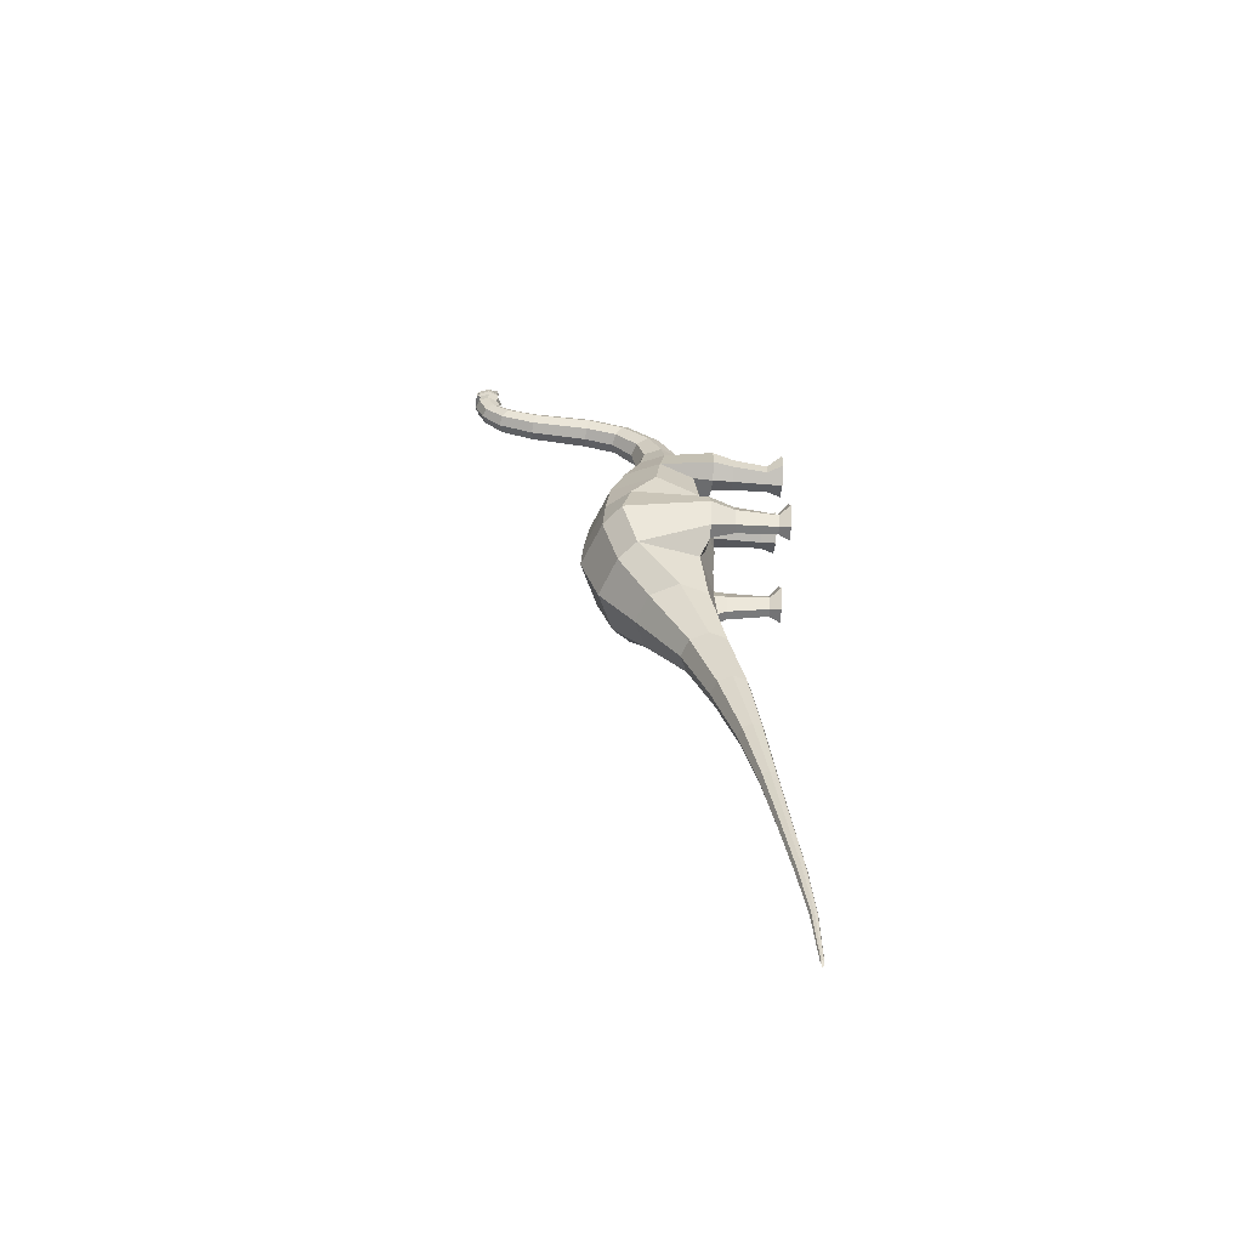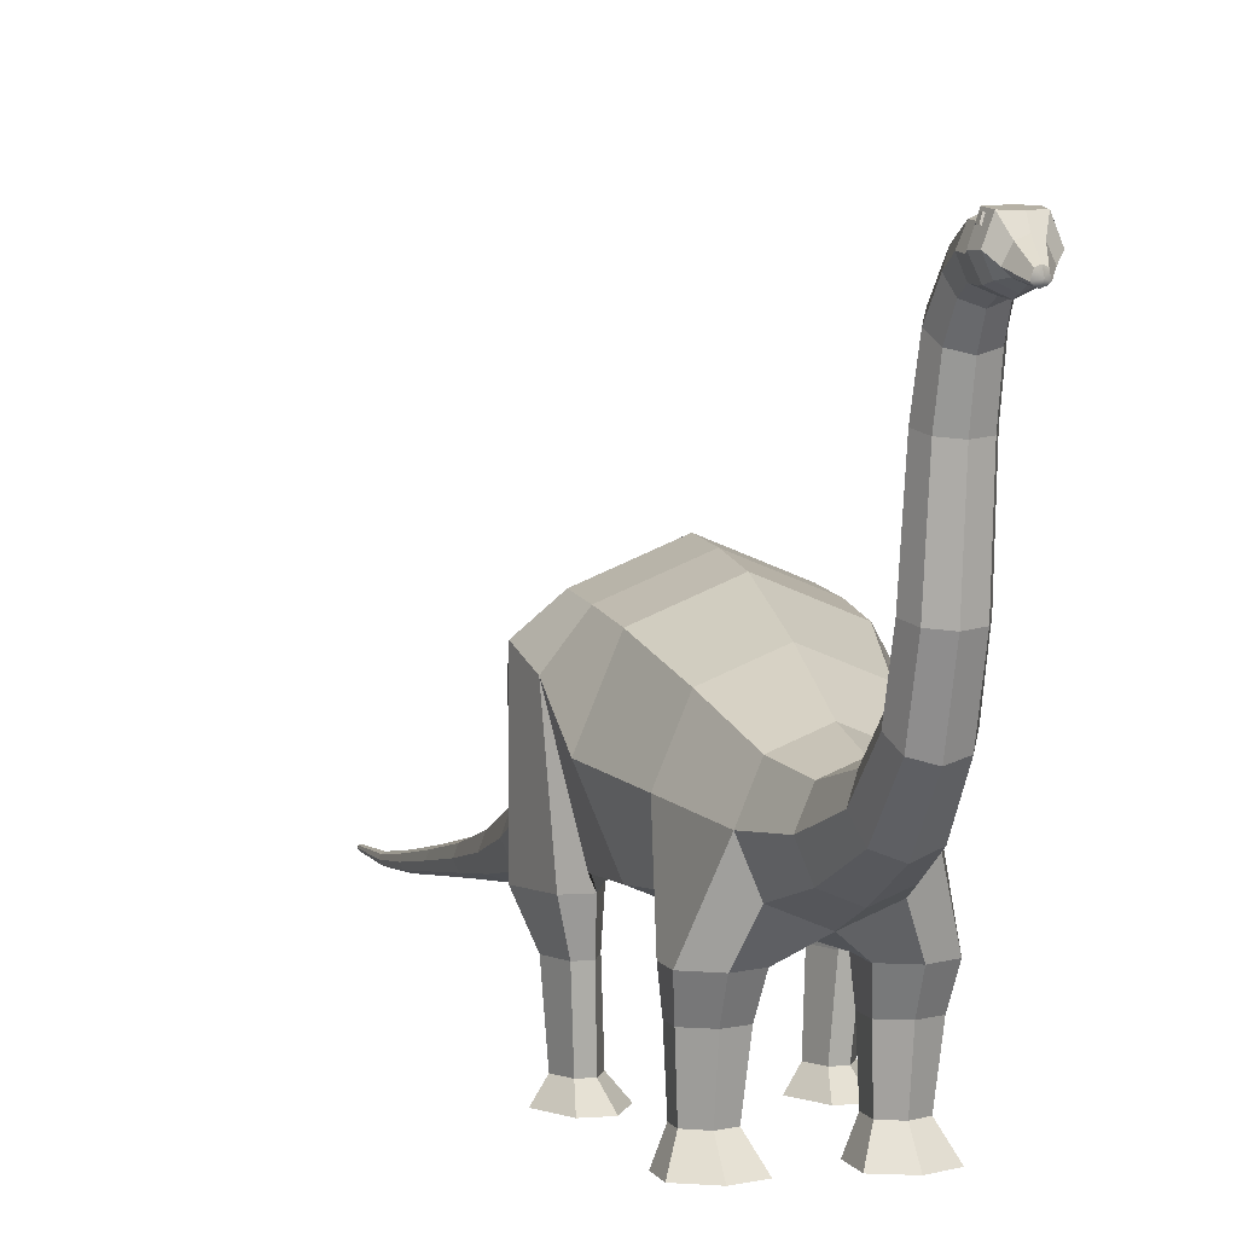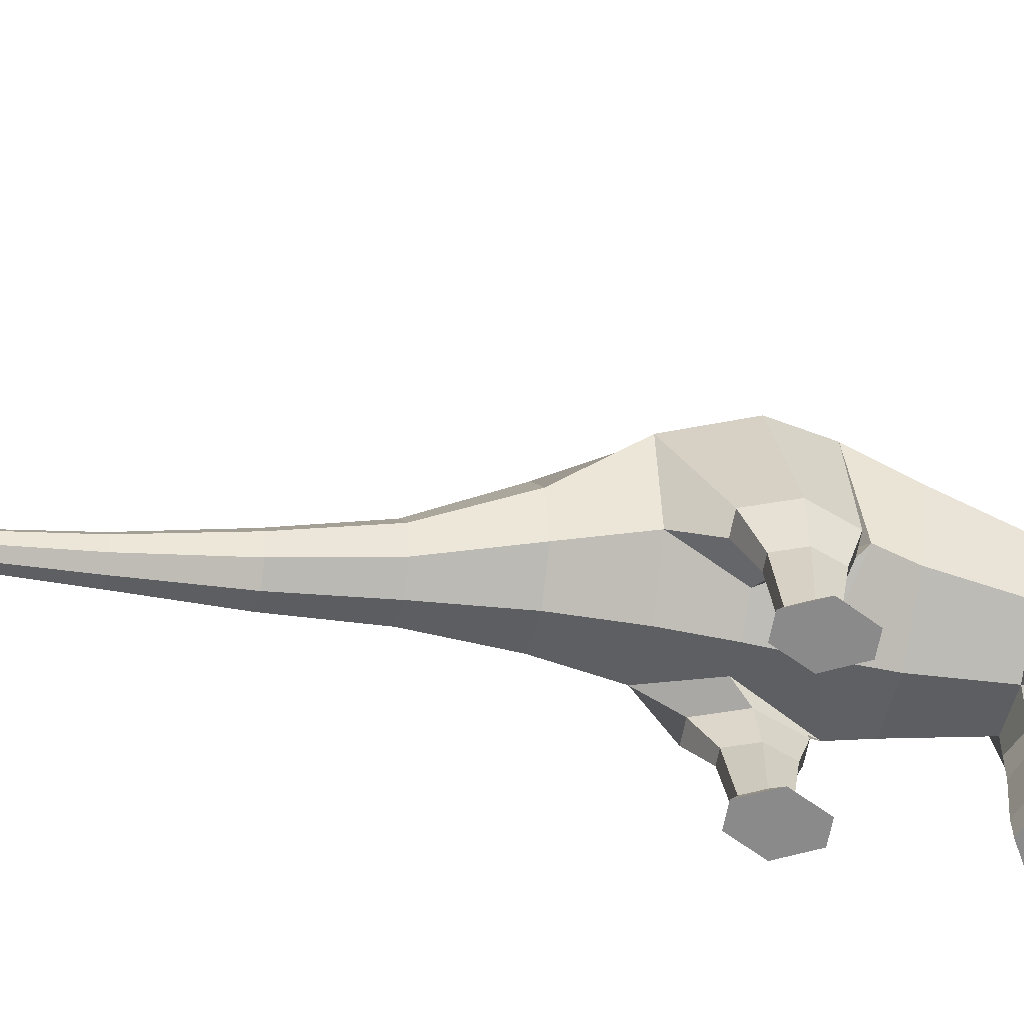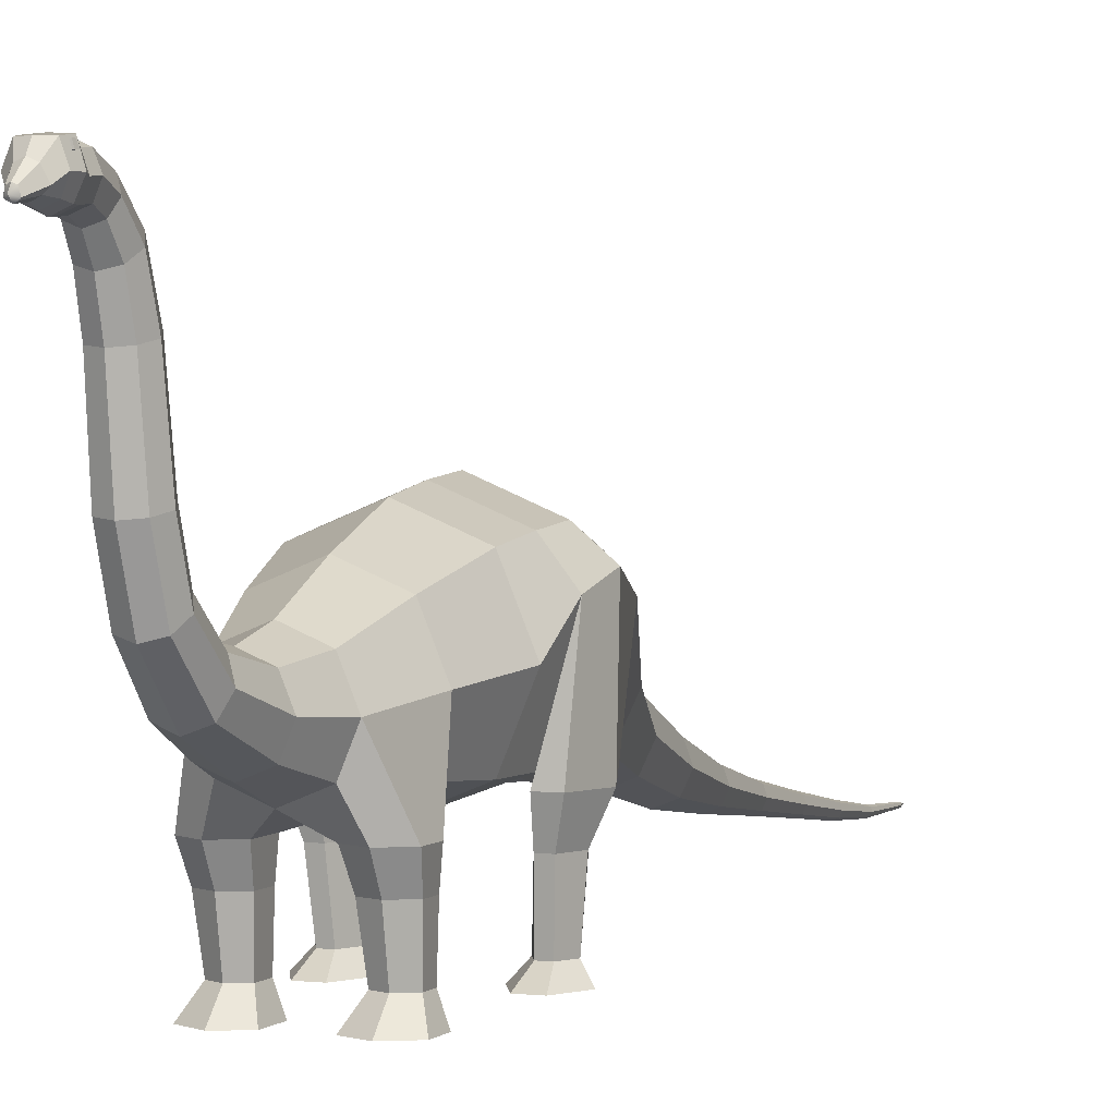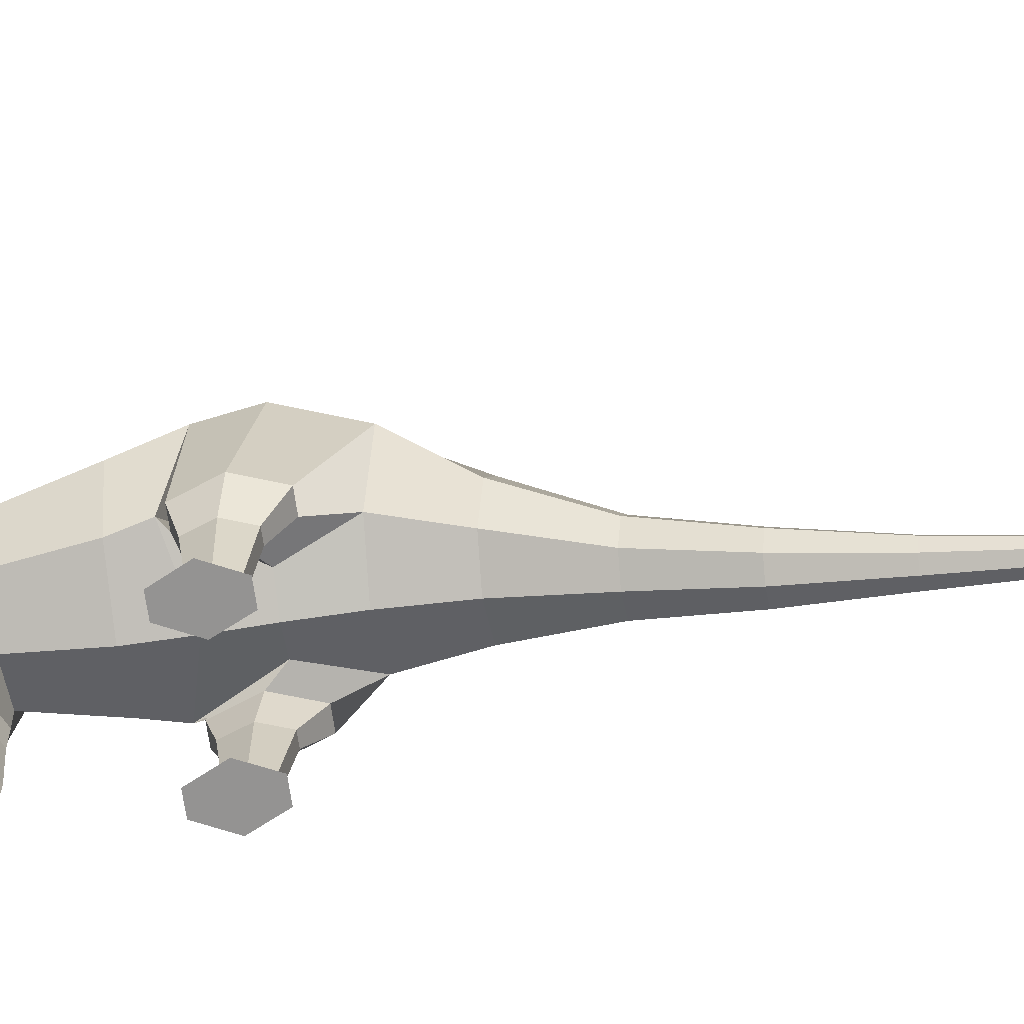
<metadata>
{"format":"obj","ext":"obj","renderer":"f3d","projection":"perspective","resolution":1024,"background":"white","views":[{"elev":-58.4,"azim":-93.5,"up":"+Z"},{"elev":5.4,"azim":-14.8,"up":"+Y"},{"elev":-63.4,"azim":-100.7,"up":"+Y"},{"elev":3.1,"azim":21.8,"up":"+Y"},{"elev":-66.8,"azim":97.9,"up":"+Y"}]}
</metadata>
<code>
g default
v 16.89 327.7 957.6
v 24.72 330.6 957.9
v 14.08 335.5 955.7
v 21.91 338.4 956.1
v 14.29 335.6 951
v 22.12 338.5 951.4
v 17.25 327.8 949.2
v 25.08 330.7 949.6
v -16.89 327.7 957.6
v -24.72 330.6 957.9
v -14.08 335.5 955.7
v -21.91 338.4 956.1
v -14.29 335.6 951
v -22.12 338.5 951.4
v -17.25 327.8 949.2
v -25.08 330.7 949.6
v 93.67 29.26 369
v 0 68.06 369
v 0 -196.9 369
v 93.67 -158.1 369
v 132.5 -64.41 369
v 73.76 -2.823 483.6
v -0 27.73 483.6
v -0 -180.9 483.6
v 73.76 -150.3 483.6
v 104.3 -76.58 483.6
v 137.2 -12.41 290.5
v 96.99 39.22 290.5
v 107.1 -156.3 317.8
v 0 -194.9 290.5
v 0 79.39 290.5
v 142.1 7.127 216.4
v 96.99 44.75 216.4
v 47.48 -169.7 216.4
v 0 -189.4 216.4
v 0 84.93 216.4
v 118.4 -24.58 114.6
v 83.71 12.83 102.1
v 83.71 -152.7 127.1
v 0 -187 132.3
v 0 47.11 96.86
v 84.75 -109.8 15.01
v 59.93 -50.52 6.04
v 59.93 -169 23.98
v 0 -193.6 27.69
v 0 -25.98 2.325
v 52.4 -165.2 -108.4
v 37.05 -128.6 -113.9
v 37.05 -201.9 -102.8
v 0 -217 -100.5
v 0 -113.4 -116.2
v 40.2 -206.2 -237.8
v 28.42 -178.1 -242.1
v 28.42 -234.3 -233.5
v 0 -246 -231.8
v 0 -166.5 -243.8
v 27.23 -237.5 -374.8
v 19.26 -218.4 -377.6
v 19.26 -256.5 -371.9
v 0 -264.4 -370.7
v 0 -210.6 -378.8
v 18.84 -261.2 -508.5
v 13.32 -248 -510.5
v 13.32 -274.4 -506.5
v 0 -279.8 -505.7
v 0 -242.6 -511.3
v 14.27 -281.7 -641.1
v 10.09 -271.7 -642.6
v 10.09 -291.7 -639.6
v 0 -295.8 -639
v 0 -267.6 -643.3
v 11.22 -300 -765.2
v 7.932 -292.2 -766.3
v 7.932 -307.9 -764
v 0 -311.1 -763.5
v 0 -288.9 -766.8
v 7.404 -313 -877.3
v 5.236 -307.8 -878.1
v 5.236 -318.2 -876.5
v 0 -320.3 -876.2
v 0 -305.7 -878.4
v 3.592 -317.3 -991.6
v 2.54 -314.8 -992
v 2.54 -319.8 -991.2
v 0 -320.8 -991.1
v 0 -313.7 -992.2
v 51.65 -38.95 586.1
v 0 -17.56 586.1
v 0 -163.6 586.1
v 51.65 -142.2 586.1
v 73.04 -90.6 586.1
v 36.55 -48.66 657.2
v 0 -33.52 657.2
v 0 -136.9 657.2
v 36.55 -121.8 657.2
v 51.69 -85.21 657.2
v 27.38 -32.85 724.6
v 0 -22.34 720.4
v 0 -94.16 749.4
v 27.38 -83.64 745.1
v 38.73 -58.25 734.9
v 23.61 14.9 774.8
v 0 21.08 767.2
v 0 -21.1 819
v 23.61 -14.92 811.4
v 33.39 -0.009731 793.1
v 23.07 81.55 797.6
v 0 83.62 788.2
v 0 69.5 851.9
v 23.07 71.57 842.6
v 32.63 76.56 820.1
v 21.45 204.1 816.4
v 0 206.1 807.7
v 0 192.9 867
v 21.45 194.9 858.3
v 30.34 199.5 837.3
v 20.37 276.5 842.7
v 0 281.6 836
v 0 246.8 881.9
v 20.37 251.9 875.1
v 28.81 264.2 858.9
v 18.22 316.1 881.1
v 0 322.9 877.7
v 0 276.7 900.5
v 18.22 283.4 897.1
v 25.76 299.8 889.1
v 19.78 333.3 921.6
v 0 341.5 921.6
v 0 285.6 921.5
v 19.78 293.7 921.5
v 27.97 313.5 921.6
v 19.78 332.1 941.6
v 0 340.2 941.6
v 0 284.3 941.5
v 19.78 292.5 941.5
v 27.97 312.3 941.5
v 19.78 341.7 945.8
v 0 342.7 950.3
v 0 284 950.2
v 19.78 293 950.2
v 30.17 314.8 950.3
v 17.7 339.7 967.4
v 0 339.6 973.3
v 0 288.3 963.4
v 17.7 296.2 964.9
v 27.01 315.4 968.4
v 10.29 320.9 981.6
v 0 325.5 982.5
v 0 294 976.7
v 10.29 298.6 977.6
v 17.99 305.3 979.6
v 4.948 305.2 1003
v 0 307.4 1003
v 0 292.2 1001
v 4.948 294.4 1001
v 6.998 296.4 1002
v 37.56 -192.6 498.9
v 71.59 -192.6 482.1
v 71.59 -192.6 568.3
v 37.56 -192.6 551.6
v 105.4 -192.6 503.7
v 105.4 -192.6 546.8
v 43.58 -235.6 533.1
v 71.57 -235.6 545.4
v 43.58 -235.6 494.3
v 71.59 -235.6 481.9
v 99.39 -235.6 497.8
v 99.39 -235.6 529.5
v 49.1 -309.9 520.8
v 71.56 -309.9 531.4
v 49.1 -309.9 487.4
v 71.56 -309.9 476.7
v 93.87 -309.9 490.4
v 93.87 -309.9 517.7
v 33.36 -342.7 547.3
v 71.61 -342.7 564.3
v 33.36 -342.7 494.1
v 71.61 -342.7 477.2
v 109.6 -342.7 499
v 109.6 -342.7 542.5
v 96.92 -173.7 303.6
v 127 -173.7 303.6
v 74.68 -173.7 243.8
v 149.2 -173.7 243.8
v 96.01 -173.7 184.9
v 127.5 -173.7 184.9
v 113.3 -226 289.6
v 127.4 -226 251.7
v 94.27 -226 289.6
v 80.16 -226 251.7
v 93.69 -226 214.3
v 113.6 -226 214.3
v 107.6 -316.4 278
v 120.5 -316.4 251.7
v 90.19 -316.4 278
v 77.3 -316.4 251.7
v 89.66 -316.4 225.8
v 107.9 -316.4 225.8
v 115 -339.5 312.4
v 138.9 -339.5 263.8
v 82.77 -339.5 312.4
v 58.9 -339.5 263.8
v 81.79 -339.5 215.8
v 115.5 -339.5 215.8
v 0 298.6 1009
v 0 -317.3 -1009
v -93.67 29.26 369
v -93.67 -158.1 369
v -132.5 -64.41 369
v -73.76 -2.823 483.6
v -73.76 -150.3 483.6
v -104.3 -76.58 483.6
v -137.2 -12.41 290.5
v -96.99 39.22 290.5
v -107.1 -156.3 317.8
v -142.1 7.127 216.4
v -96.99 44.75 216.4
v -47.48 -169.7 216.4
v -118.4 -24.58 114.6
v -83.71 12.83 102.1
v -83.71 -152.7 127.1
v -84.75 -109.8 15.01
v -59.93 -50.52 6.04
v -59.93 -169 23.98
v -52.4 -165.2 -108.4
v -37.05 -128.6 -113.9
v -37.05 -201.9 -102.8
v -40.2 -206.2 -237.8
v -28.42 -178.1 -242.1
v -28.42 -234.3 -233.5
v -27.23 -237.5 -374.8
v -19.26 -218.4 -377.6
v -19.26 -256.5 -371.9
v -18.84 -261.2 -508.5
v -13.32 -248 -510.5
v -13.32 -274.4 -506.5
v -14.27 -281.7 -641.1
v -10.09 -271.7 -642.6
v -10.09 -291.7 -639.6
v -11.22 -300 -765.2
v -7.932 -292.2 -766.3
v -7.932 -307.9 -764
v -7.404 -313 -877.3
v -5.236 -307.8 -878.1
v -5.236 -318.2 -876.5
v -3.592 -317.3 -991.6
v -2.54 -314.8 -992
v -2.54 -319.8 -991.2
v -51.65 -38.95 586.1
v -51.65 -142.2 586.1
v -73.04 -90.6 586.1
v -36.55 -48.66 657.2
v -36.55 -121.8 657.2
v -51.69 -85.21 657.2
v -27.38 -32.85 724.6
v -27.38 -83.64 745.1
v -38.73 -58.25 734.9
v -23.61 14.9 774.8
v -23.61 -14.92 811.4
v -33.39 -0.009731 793.1
v -23.07 81.55 797.6
v -23.07 71.57 842.6
v -32.63 76.56 820.1
v -21.45 204.1 816.4
v -21.45 194.9 858.3
v -30.34 199.5 837.3
v -20.37 276.5 842.7
v -20.37 251.9 875.1
v -28.81 264.2 858.9
v -18.22 316.1 881.1
v -18.22 283.4 897.1
v -25.76 299.8 889.1
v -19.78 333.3 921.6
v -19.78 293.7 921.5
v -27.97 313.5 921.6
v -19.78 332.1 941.6
v -19.78 292.5 941.5
v -27.97 312.3 941.5
v -19.78 341.7 945.8
v -19.78 293 950.2
v -30.17 314.8 950.3
v -17.7 339.7 967.4
v -17.7 296.2 964.9
v -27.01 315.4 968.4
v -10.29 320.9 981.6
v -10.29 298.6 977.6
v -17.99 305.3 979.6
v -4.948 305.2 1003
v -4.948 294.4 1001
v -6.998 296.4 1002
v -37.56 -192.6 498.9
v -71.59 -192.6 482.1
v -71.59 -192.6 568.3
v -37.56 -192.6 551.6
v -105.4 -192.6 503.7
v -105.4 -192.6 546.8
v -43.58 -235.6 533.1
v -71.57 -235.6 545.4
v -43.58 -235.6 494.3
v -71.59 -235.6 481.9
v -99.39 -235.6 497.8
v -99.39 -235.6 529.5
v -49.1 -309.9 520.8
v -71.56 -309.9 531.4
v -49.1 -309.9 487.4
v -71.56 -309.9 476.7
v -93.87 -309.9 490.4
v -93.87 -309.9 517.7
v -33.36 -342.7 547.3
v -71.61 -342.7 564.3
v -33.36 -342.7 494.1
v -71.61 -342.7 477.2
v -109.6 -342.7 499
v -109.6 -342.7 542.5
v -96.92 -173.7 303.6
v -127 -173.7 303.6
v -74.68 -173.7 243.8
v -149.2 -173.7 243.8
v -96.01 -173.7 184.9
v -127.5 -173.7 184.9
v -113.3 -226 289.6
v -127.4 -226 251.7
v -94.27 -226 289.6
v -80.16 -226 251.7
v -93.69 -226 214.3
v -113.6 -226 214.3
v -107.6 -316.4 278
v -120.5 -316.4 251.7
v -90.19 -316.4 278
v -77.3 -316.4 251.7
v -89.66 -316.4 225.8
v -107.9 -316.4 225.8
v -115 -339.5 312.4
v -138.9 -339.5 263.8
v -82.77 -339.5 312.4
v -58.9 -339.5 263.8
v -81.79 -339.5 215.8
v -115.5 -339.5 215.8
g Geo_Diplodocus
f 1 2 4 3
f 3 4 6 5
f 5 6 8 7
f 7 8 2 1
f 2 8 6 4
f 7 1 3 5
f 9 11 12 10
f 11 13 14 12
f 13 15 16 14
f 15 9 10 16
f 10 12 14 16
f 15 13 11 9
f 17 18 23 22
f 19 20 25 24
f 20 21 26 25
f 21 17 22 26
f 152 153 205 156
f 17 21 27 28
f 21 20 29 27
f 20 19 30 29
f 18 17 28 31
f 28 27 32 33
f 200 199 201 202 203 204
f 29 30 35 34
f 31 28 33 36
f 33 32 37 38
f 34 35 40 39
f 36 33 38 41
f 38 37 42 43
f 37 39 44 42
f 39 40 45 44
f 41 38 43 46
f 43 42 47 48
f 42 44 49 47
f 44 45 50 49
f 46 43 48 51
f 48 47 52 53
f 47 49 54 52
f 49 50 55 54
f 51 48 53 56
f 53 52 57 58
f 52 54 59 57
f 54 55 60 59
f 56 53 58 61
f 58 57 62 63
f 57 59 64 62
f 59 60 65 64
f 61 58 63 66
f 63 62 67 68
f 62 64 69 67
f 64 65 70 69
f 66 63 68 71
f 68 67 72 73
f 67 69 74 72
f 69 70 75 74
f 71 68 73 76
f 73 72 77 78
f 72 74 79 77
f 74 75 80 79
f 76 73 78 81
f 78 77 82 83
f 77 79 84 82
f 79 80 85 84
f 81 78 83 86
f 22 23 88 87
f 176 175 177 178 179 180
f 26 22 87 91
f 87 88 93 92
f 89 90 95 94
f 90 91 96 95
f 91 87 92 96
f 92 93 98 97
f 94 95 100 99
f 95 96 101 100
f 96 92 97 101
f 97 98 103 102
f 99 100 105 104
f 100 101 106 105
f 101 97 102 106
f 102 103 108 107
f 104 105 110 109
f 105 106 111 110
f 106 102 107 111
f 107 108 113 112
f 109 110 115 114
f 110 111 116 115
f 111 107 112 116
f 112 113 118 117
f 114 115 120 119
f 115 116 121 120
f 116 112 117 121
f 117 118 123 122
f 119 120 125 124
f 120 121 126 125
f 121 117 122 126
f 122 123 128 127
f 124 125 130 129
f 125 126 131 130
f 126 122 127 131
f 127 128 133 132
f 129 130 135 134
f 130 131 136 135
f 131 127 132 136
f 132 133 138 137
f 134 135 140 139
f 135 136 141 140
f 136 132 137 141
f 137 138 143 142
f 139 140 145 144
f 140 141 146 145
f 141 137 142 146
f 142 143 148 147
f 144 145 150 149
f 145 146 151 150
f 146 142 147 151
f 147 148 153 152
f 149 150 155 154
f 150 151 156 155
f 151 147 152 156
f 24 25 158 157
f 90 89 160 159
f 89 24 157 160
f 25 26 161 158
f 26 91 162 161
f 91 90 159 162
f 159 160 163 164
f 160 157 165 163
f 157 158 166 165
f 158 161 167 166
f 161 162 168 167
f 162 159 164 168
f 164 163 169 170
f 163 165 171 169
f 165 166 172 171
f 166 167 173 172
f 167 168 174 173
f 168 164 170 174
f 170 169 175 176
f 169 171 177 175
f 171 172 178 177
f 172 173 179 178
f 173 174 180 179
f 174 170 176 180
f 27 29 181 182
f 29 34 183 181
f 32 27 182 184
f 34 39 185 183
f 39 37 186 185
f 37 32 184 186
f 184 182 187 188
f 182 181 189 187
f 181 183 190 189
f 183 185 191 190
f 185 186 192 191
f 186 184 188 192
f 188 187 193 194
f 187 189 195 193
f 189 190 196 195
f 190 191 197 196
f 191 192 198 197
f 192 188 194 198
f 194 193 199 200
f 193 195 201 199
f 195 196 202 201
f 196 197 203 202
f 197 198 204 203
f 198 194 200 204
f 156 205 154 155
f 206 82 84 85
f 83 82 206 86
f 207 210 23 18
f 19 24 211 208
f 208 211 212 209
f 209 212 210 207
f 288 290 205 153
f 207 214 213 209
f 209 213 215 208
f 208 215 30 19
f 18 31 214 207
f 214 217 216 213
f 334 338 337 336 335 333
f 215 218 35 30
f 31 36 217 214
f 217 220 219 216
f 218 221 40 35
f 36 41 220 217
f 220 223 222 219
f 219 222 224 221
f 221 224 45 40
f 41 46 223 220
f 223 226 225 222
f 222 225 227 224
f 224 227 50 45
f 46 51 226 223
f 226 229 228 225
f 225 228 230 227
f 227 230 55 50
f 51 56 229 226
f 229 232 231 228
f 228 231 233 230
f 230 233 60 55
f 56 61 232 229
f 232 235 234 231
f 231 234 236 233
f 233 236 65 60
f 61 66 235 232
f 235 238 237 234
f 234 237 239 236
f 236 239 70 65
f 66 71 238 235
f 238 241 240 237
f 237 240 242 239
f 239 242 75 70
f 71 76 241 238
f 241 244 243 240
f 240 243 245 242
f 242 245 80 75
f 76 81 244 241
f 244 247 246 243
f 243 246 248 245
f 245 248 85 80
f 81 86 247 244
f 210 249 88 23
f 310 314 313 312 311 309
f 212 251 249 210
f 249 252 93 88
f 89 94 253 250
f 250 253 254 251
f 251 254 252 249
f 252 255 98 93
f 94 99 256 253
f 253 256 257 254
f 254 257 255 252
f 255 258 103 98
f 99 104 259 256
f 256 259 260 257
f 257 260 258 255
f 258 261 108 103
f 104 109 262 259
f 259 262 263 260
f 260 263 261 258
f 261 264 113 108
f 109 114 265 262
f 262 265 266 263
f 263 266 264 261
f 264 267 118 113
f 114 119 268 265
f 265 268 269 266
f 266 269 267 264
f 267 270 123 118
f 119 124 271 268
f 268 271 272 269
f 269 272 270 267
f 270 273 128 123
f 124 129 274 271
f 271 274 275 272
f 272 275 273 270
f 273 276 133 128
f 129 134 277 274
f 274 277 278 275
f 275 278 276 273
f 276 279 138 133
f 134 139 280 277
f 277 280 281 278
f 278 281 279 276
f 279 282 143 138
f 139 144 283 280
f 280 283 284 281
f 281 284 282 279
f 282 285 148 143
f 144 149 286 283
f 283 286 287 284
f 284 287 285 282
f 285 288 153 148
f 149 154 289 286
f 286 289 290 287
f 287 290 288 285
f 24 291 292 211
f 250 293 294 89
f 89 294 291 24
f 211 292 295 212
f 212 295 296 251
f 251 296 293 250
f 293 298 297 294
f 294 297 299 291
f 291 299 300 292
f 292 300 301 295
f 295 301 302 296
f 296 302 298 293
f 298 304 303 297
f 297 303 305 299
f 299 305 306 300
f 300 306 307 301
f 301 307 308 302
f 302 308 304 298
f 304 310 309 303
f 303 309 311 305
f 305 311 312 306
f 306 312 313 307
f 307 313 314 308
f 308 314 310 304
f 213 316 315 215
f 215 315 317 218
f 216 318 316 213
f 218 317 319 221
f 221 319 320 219
f 219 320 318 216
f 318 322 321 316
f 316 321 323 315
f 315 323 324 317
f 317 324 325 319
f 319 325 326 320
f 320 326 322 318
f 322 328 327 321
f 321 327 329 323
f 323 329 330 324
f 324 330 331 325
f 325 331 332 326
f 326 332 328 322
f 328 334 333 327
f 327 333 335 329
f 329 335 336 330
f 330 336 337 331
f 331 337 338 332
f 332 338 334 328
f 290 289 154 205
f 206 85 248 246
f 247 86 206 246

</code>
